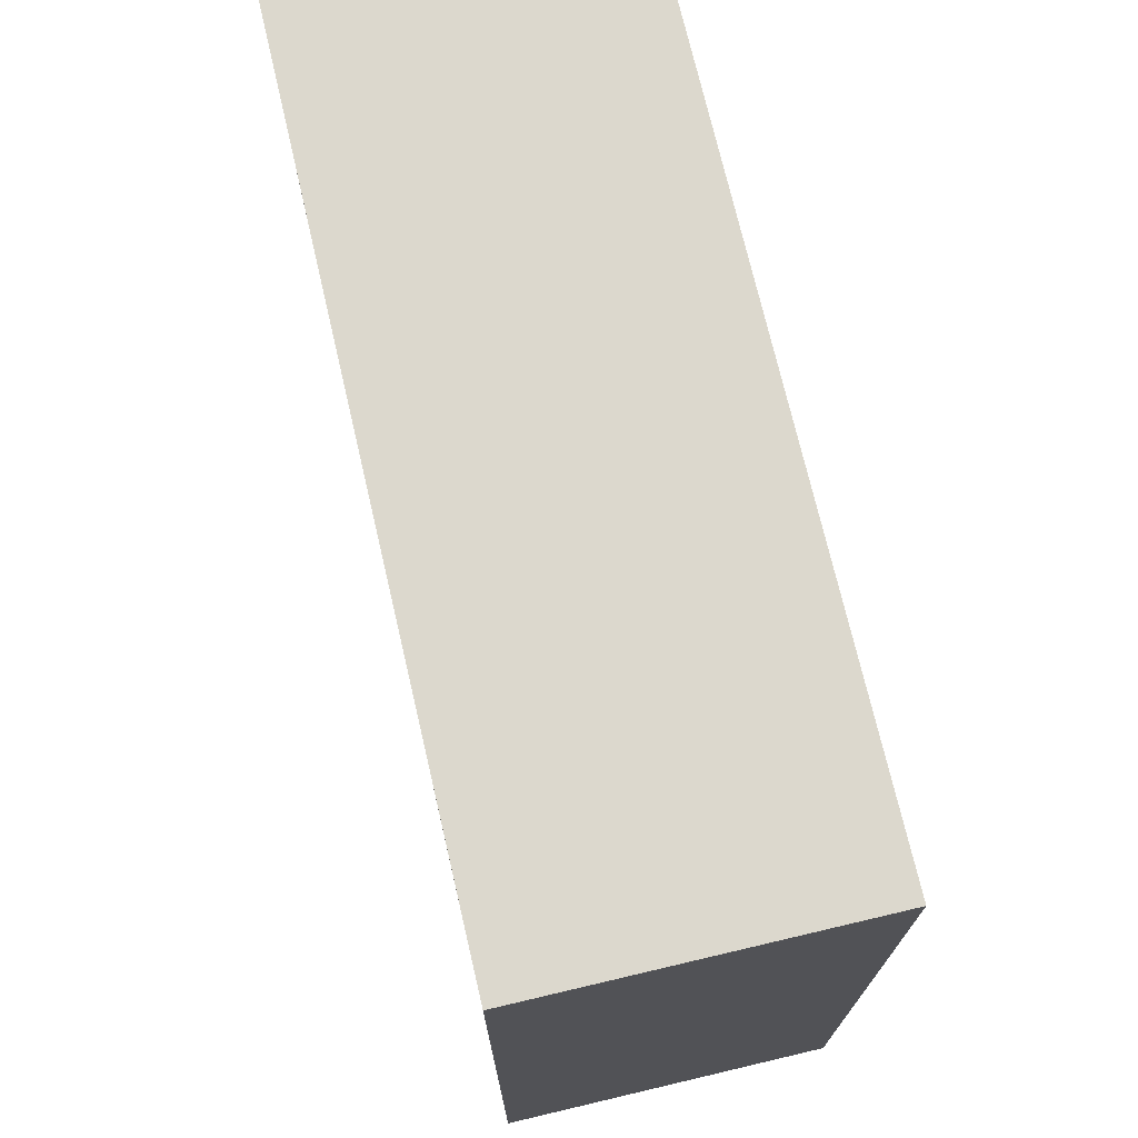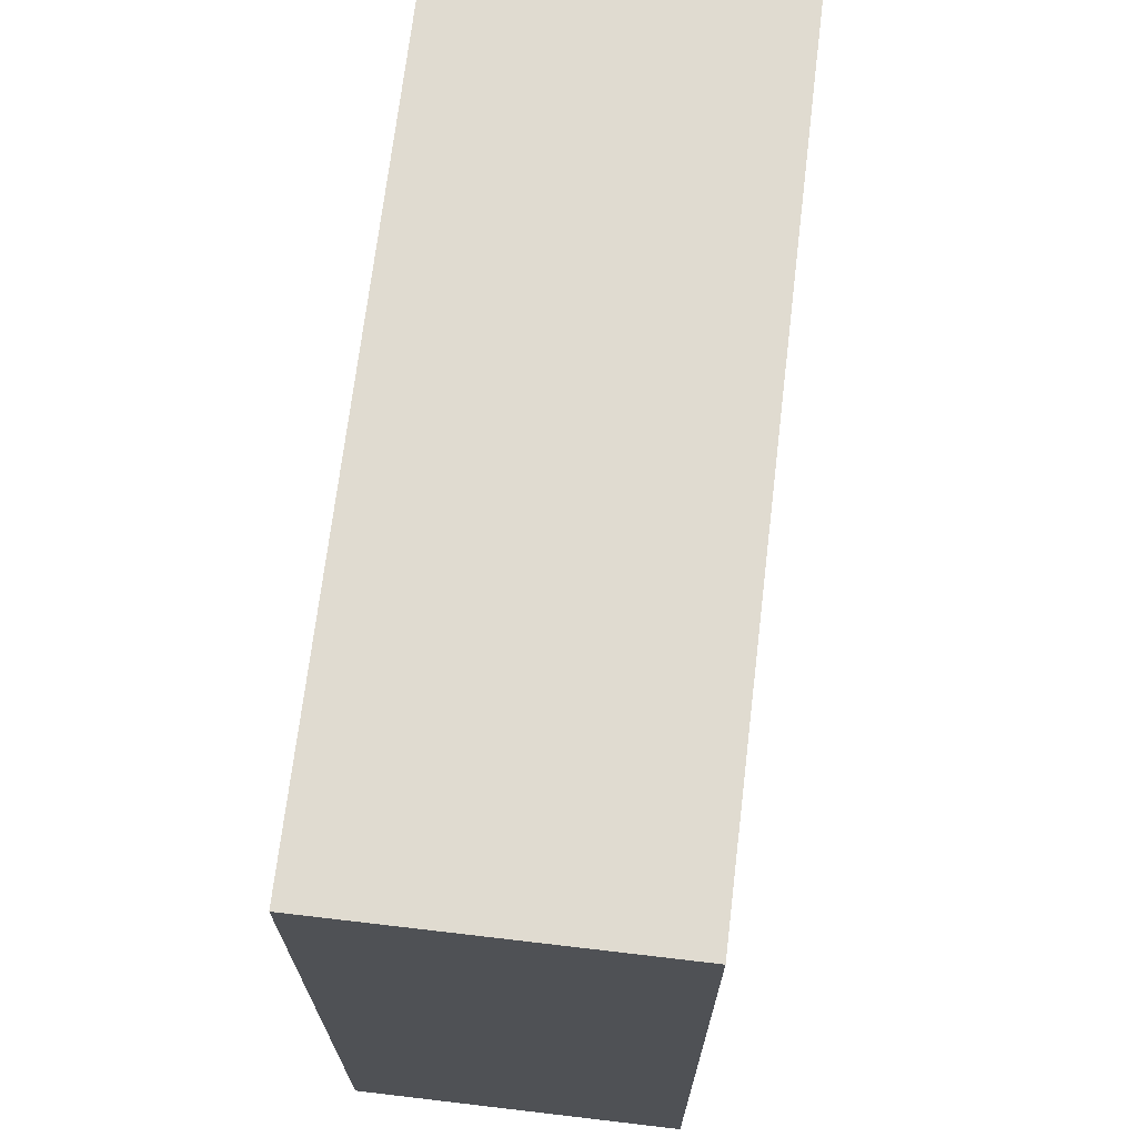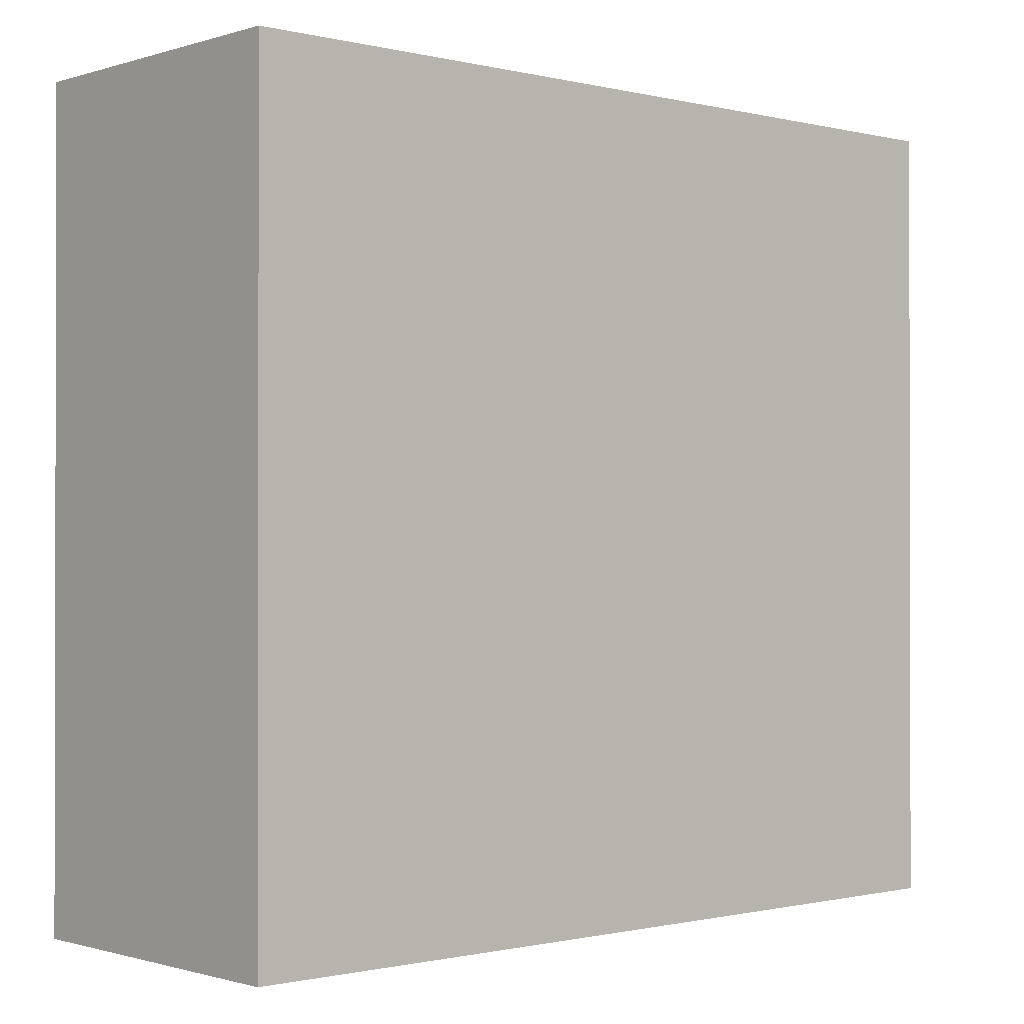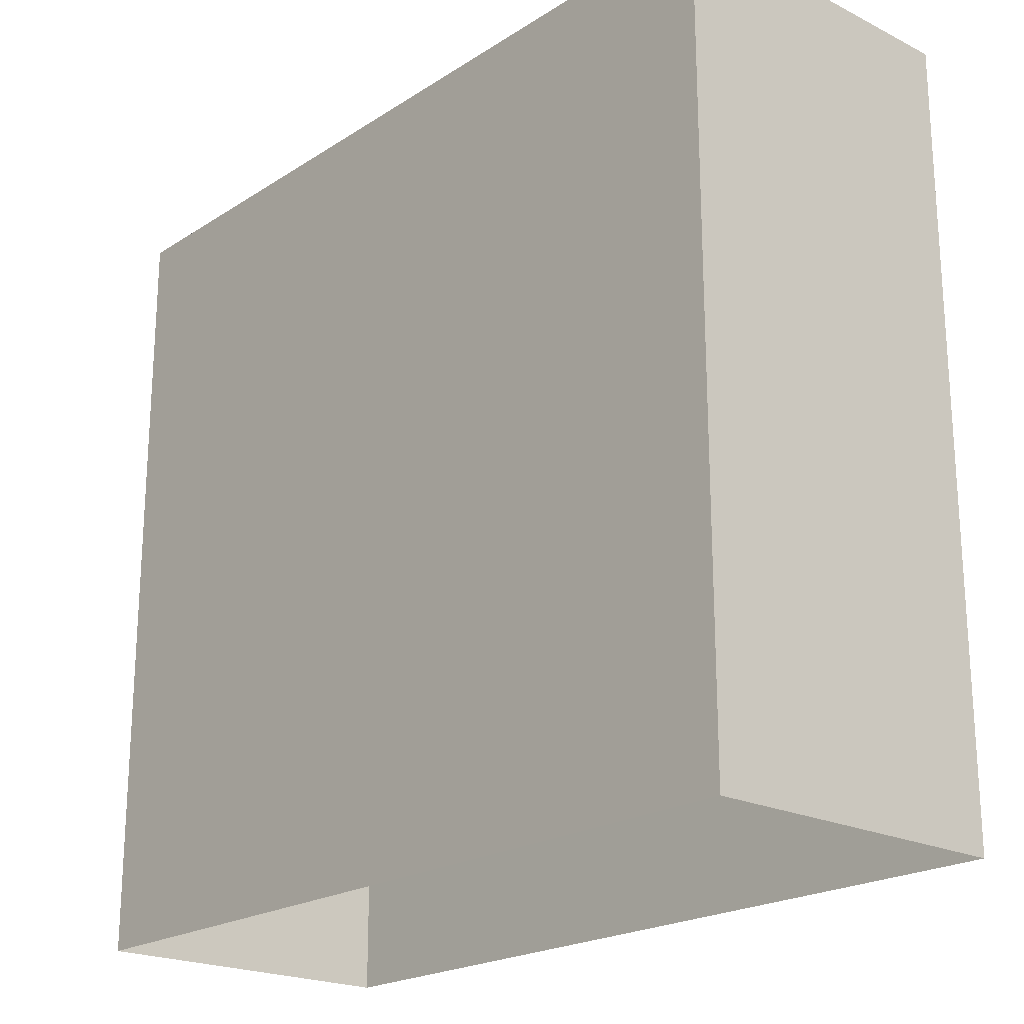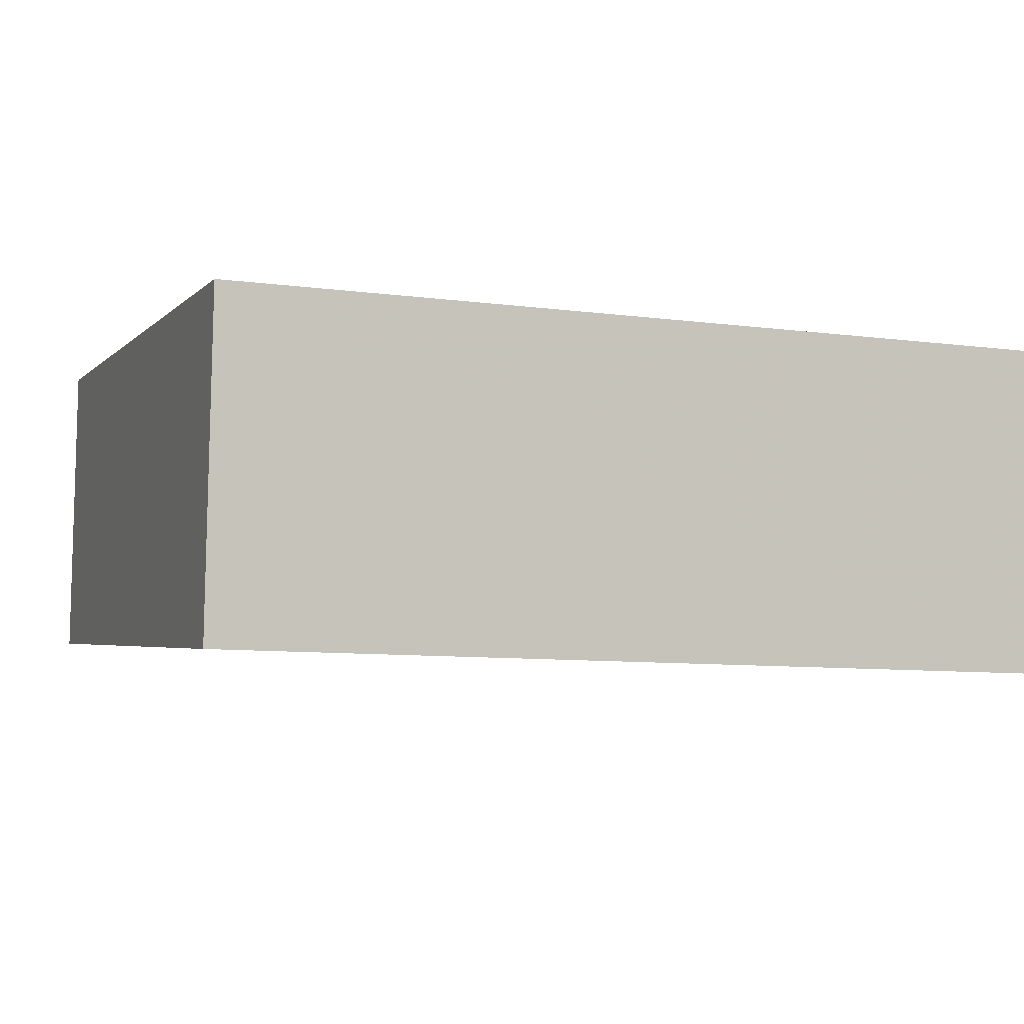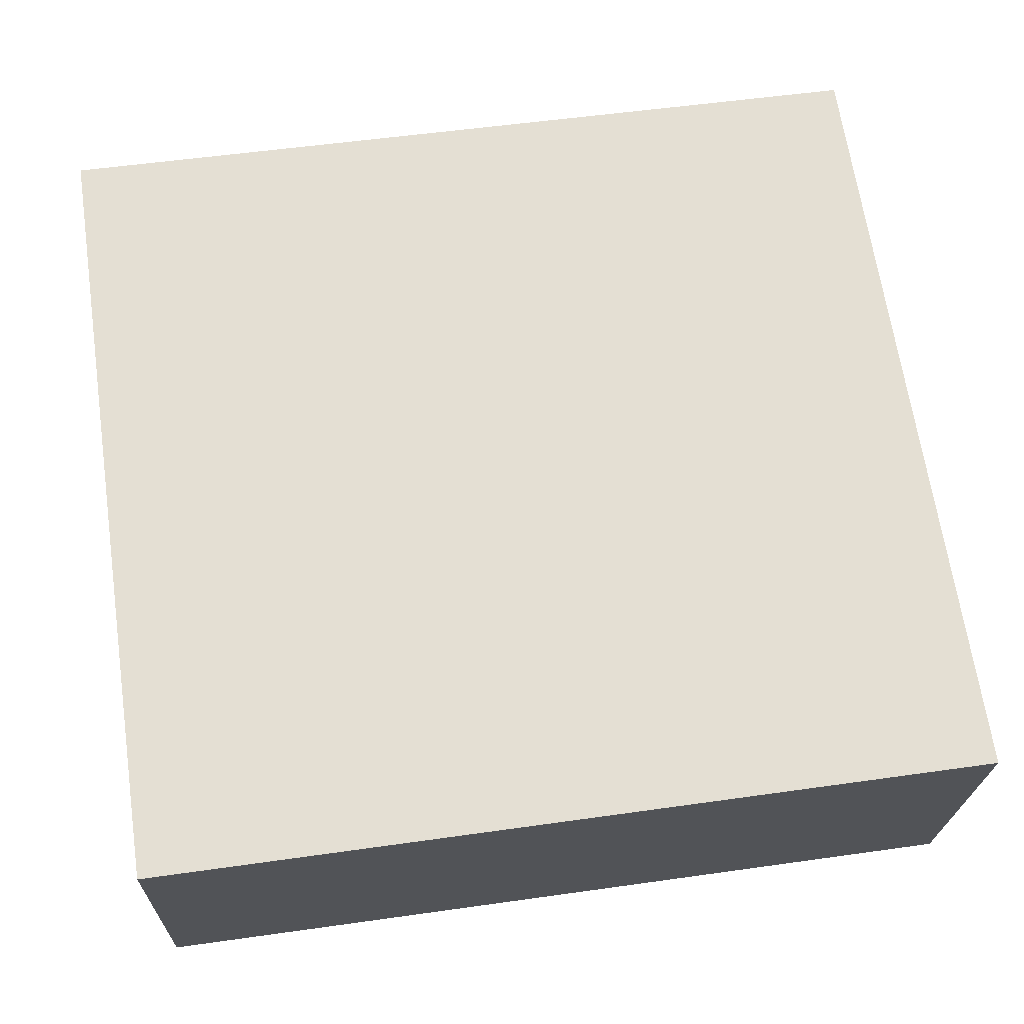
<metadata>
{"format":"obj","ext":"obj","renderer":"f3d","projection":"perspective","resolution":1024,"background":"white","views":[{"elev":72.5,"azim":-104.9,"up":"+Z"},{"elev":69.8,"azim":95.0,"up":"+Z"},{"elev":-0.8,"azim":136.5,"up":"+Z"},{"elev":-21.2,"azim":46.6,"up":"+Z"},{"elev":-3.2,"azim":-19.9,"up":"+Y"},{"elev":67.2,"azim":-8.3,"up":"+Y"}]}
</metadata>
<code>
v -3.725e+05 -1.044e+05 28.09
v -3.725e+05 -1.044e+05 28.09
v -3.725e+05 -1.044e+05 28.09
v -3.725e+05 -1.044e+05 28.09
v -3.725e+05 -1.044e+05 38.44
v -3.725e+05 -1.044e+05 38.44
v -3.725e+05 -1.044e+05 38.44
v -3.725e+05 -1.044e+05 38.44
f 1 2 3
f 1 4 2
f 5 6 7
f 5 8 6
f 7 1 3
f 7 6 1
f 7 3 2
f 5 7 2
f 8 2 4
f 8 5 2
f 6 4 1
f 6 8 4

</code>
